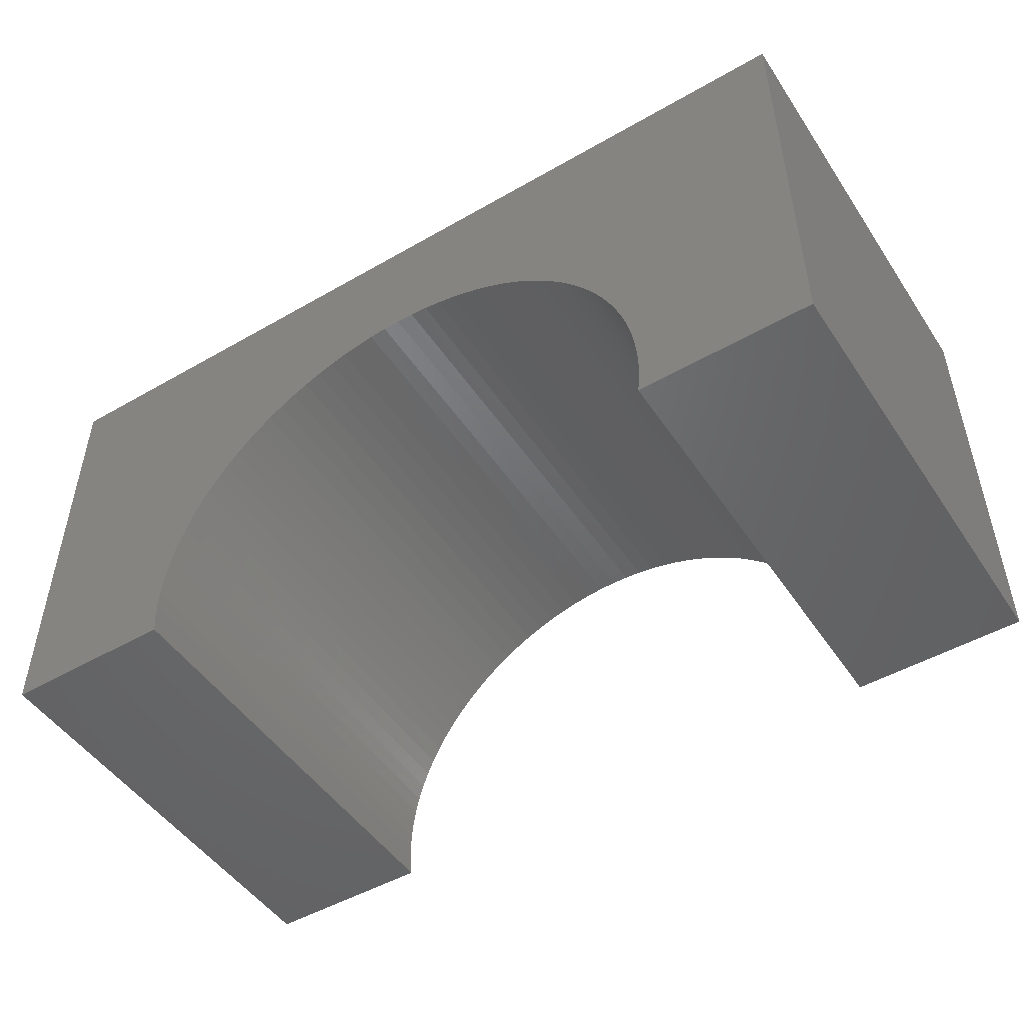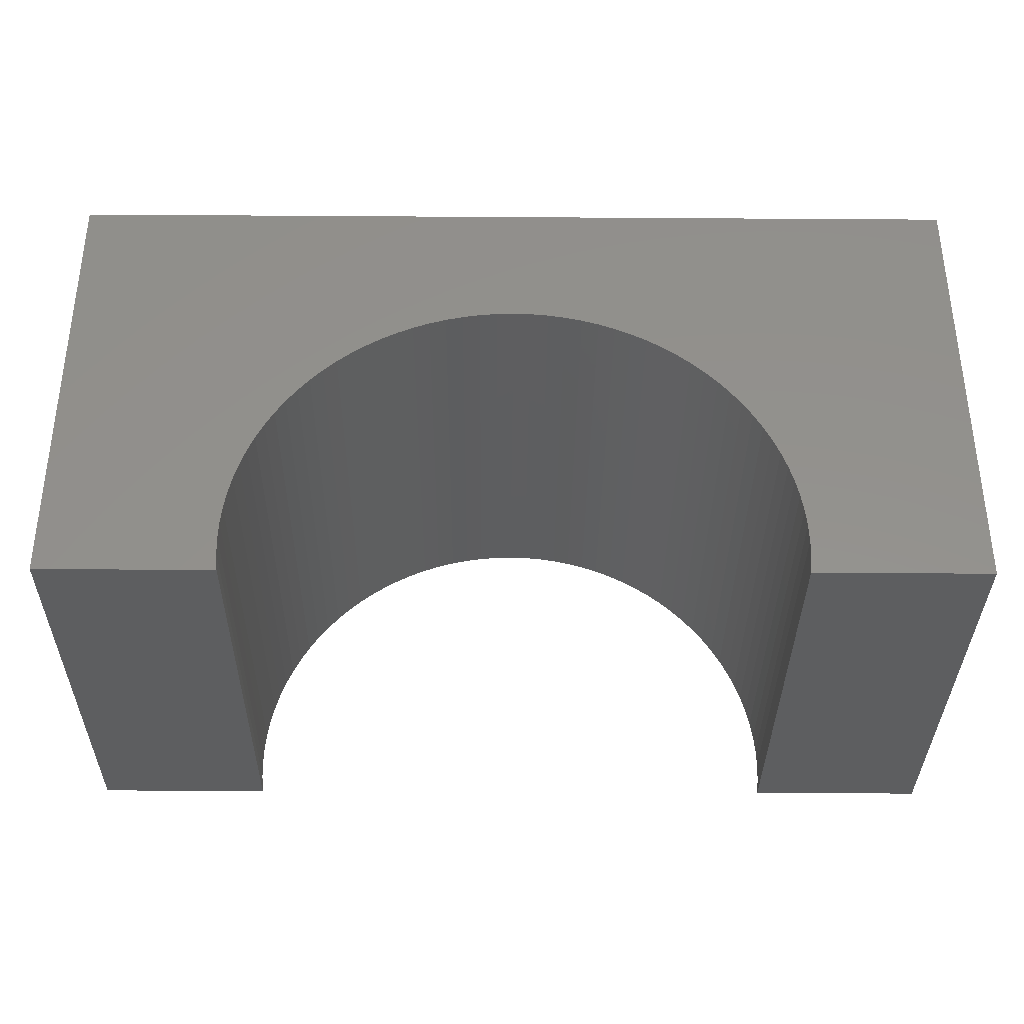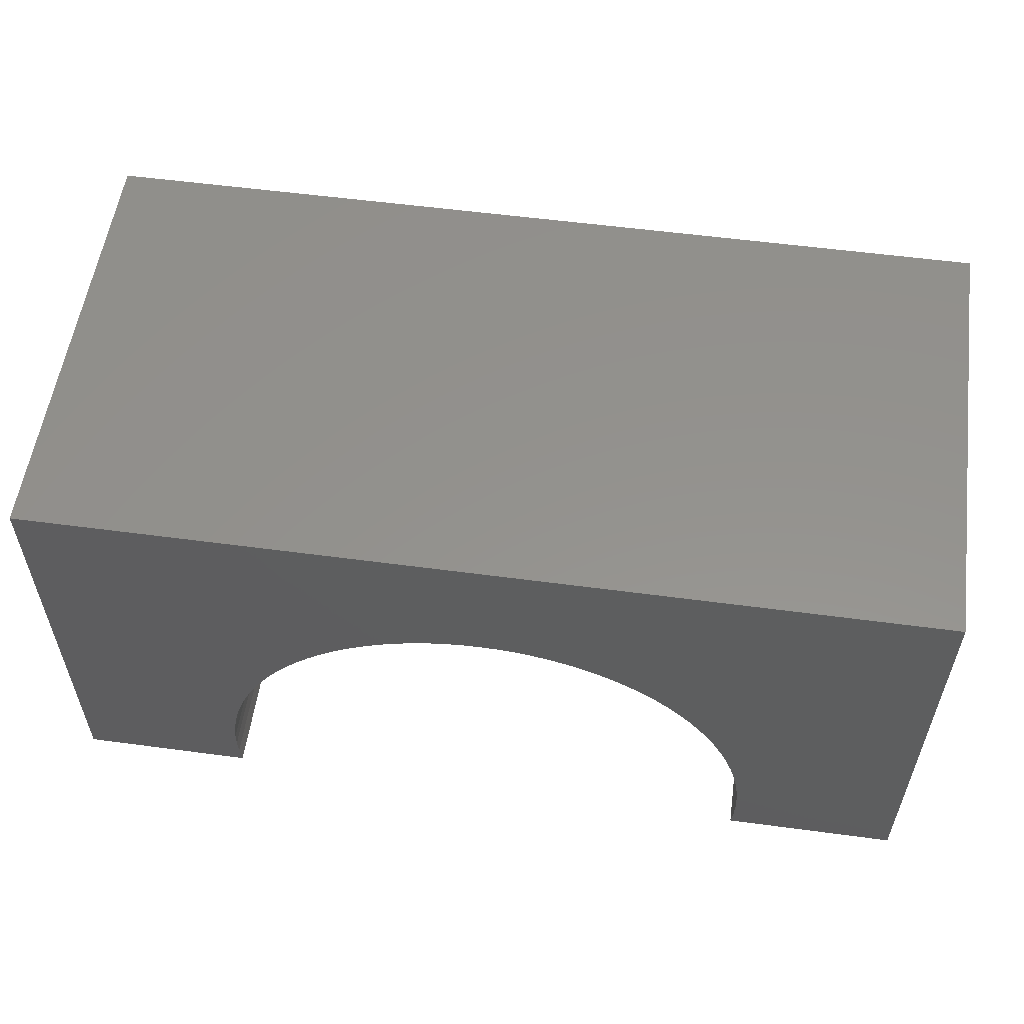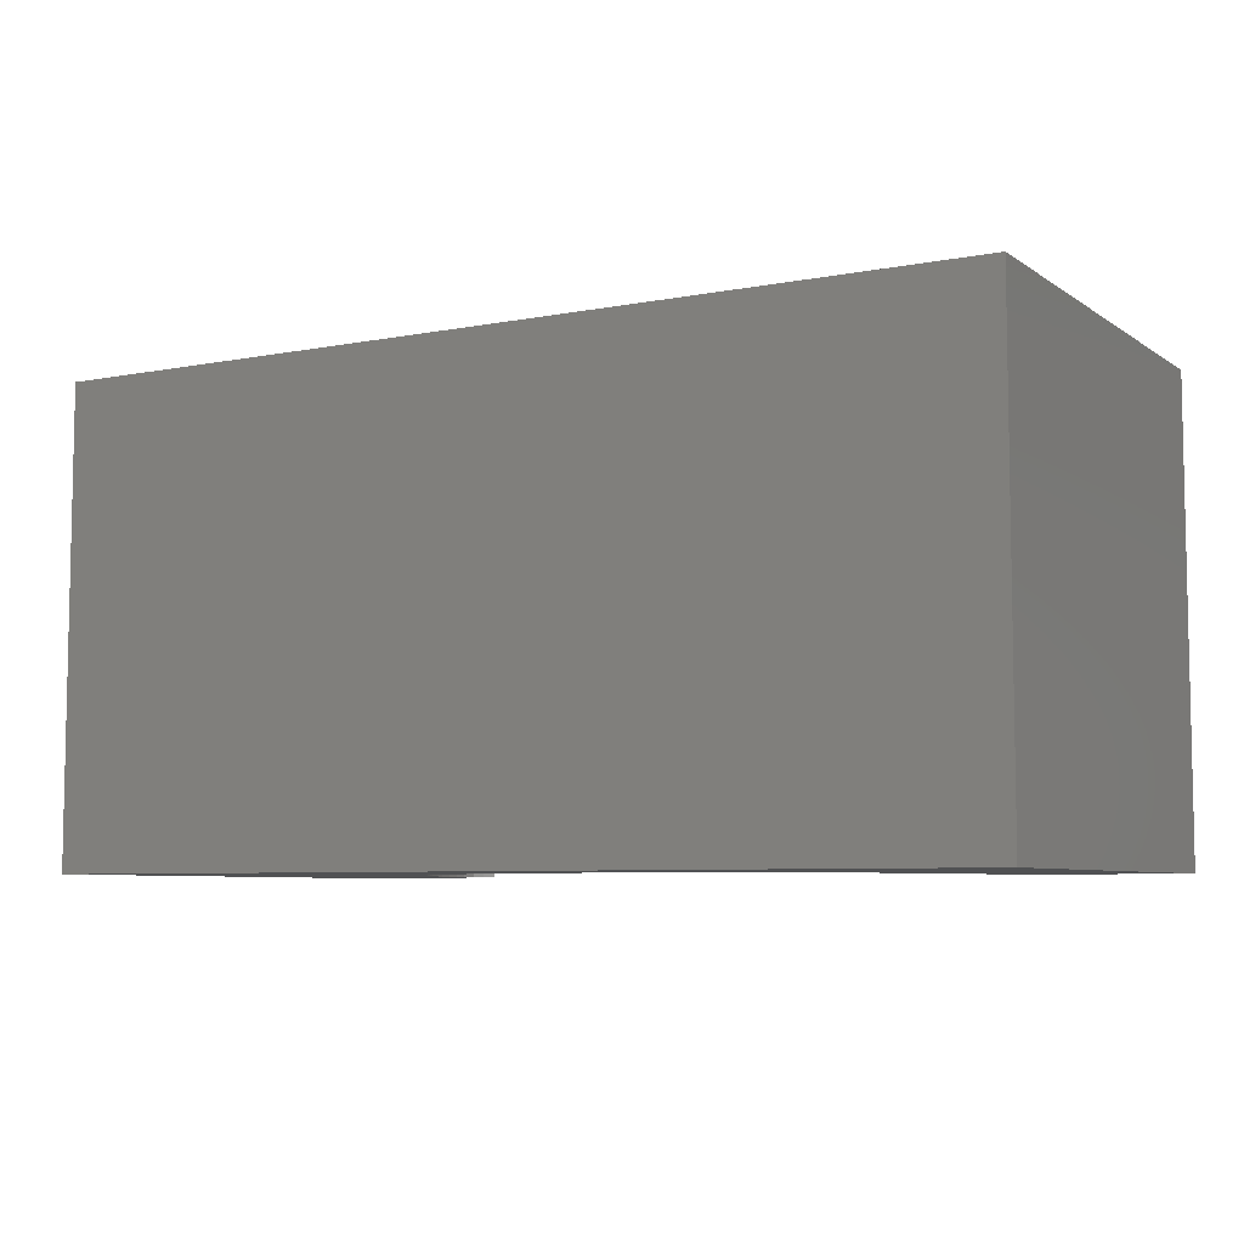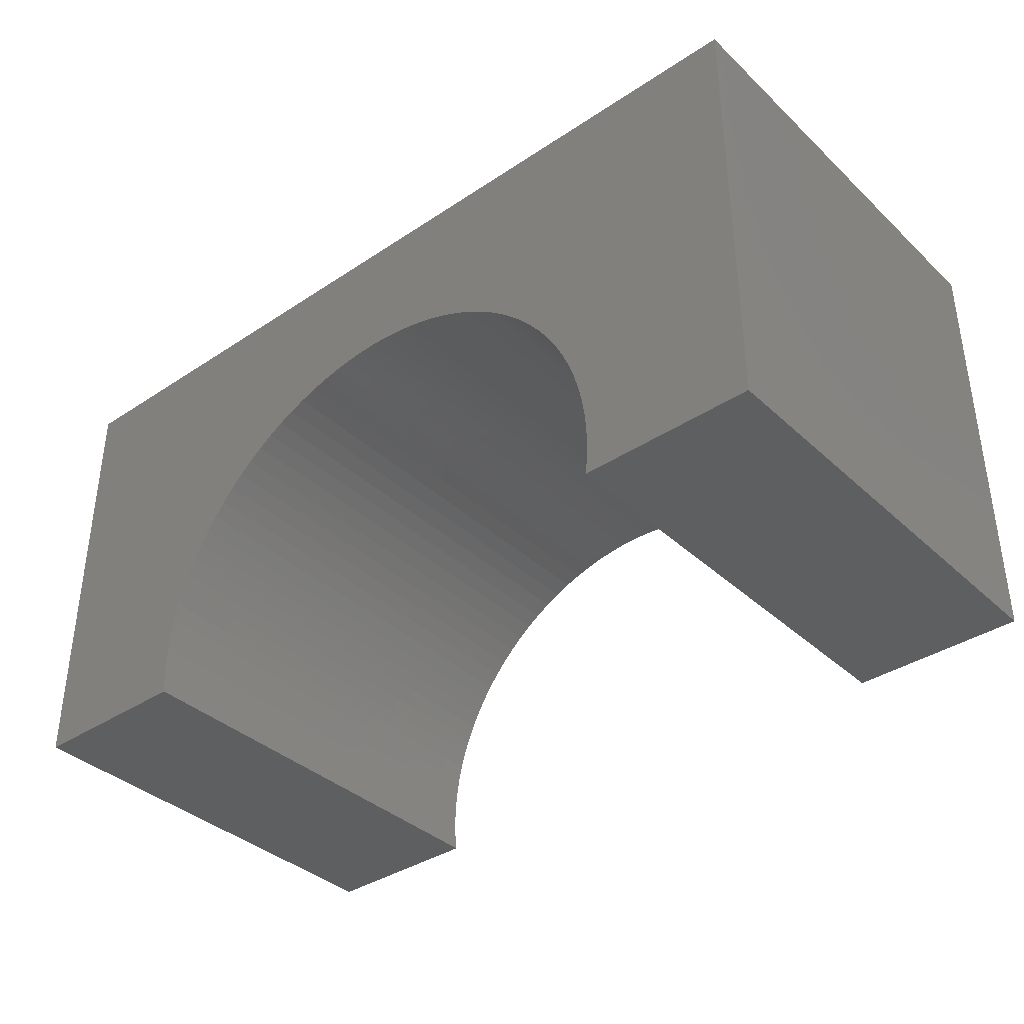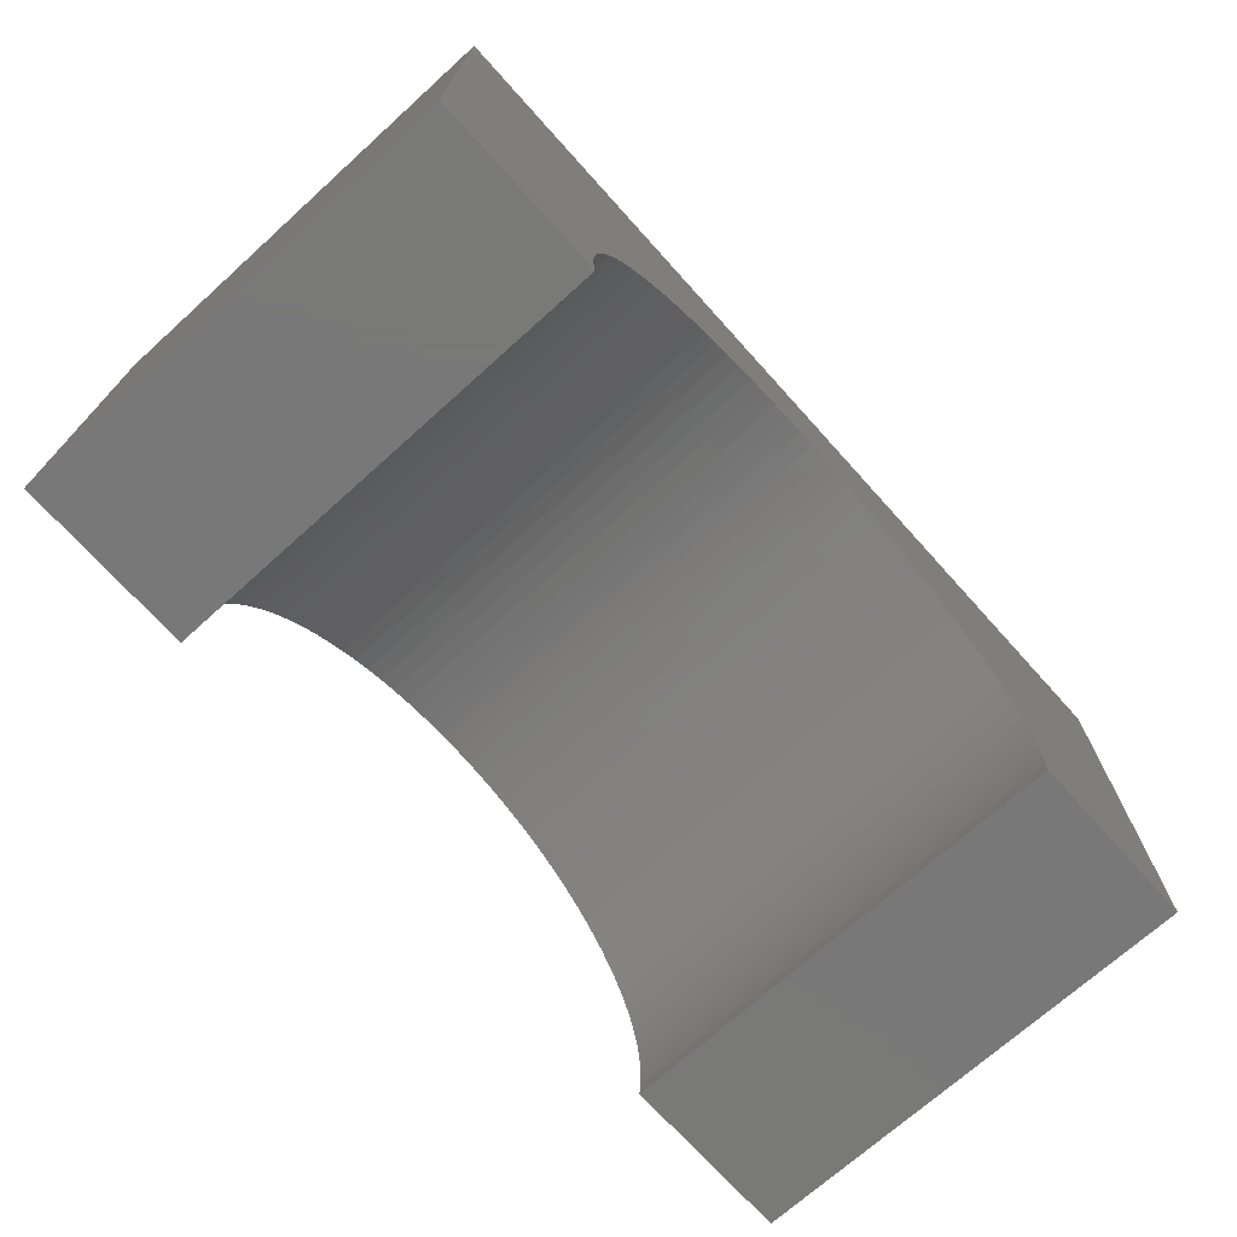
<metadata>
{"format":"stl","ext":"stl","renderer":"f3d","projection":"perspective","resolution":1024,"background":"white","views":[{"elev":-49.1,"azim":32.5,"up":"+Z"},{"elev":-35.0,"azim":179.5,"up":"+Z"},{"elev":55.8,"azim":-172.0,"up":"+Z"},{"elev":-6.7,"azim":29.4,"up":"+Y"},{"elev":-37.3,"azim":40.4,"up":"+Z"},{"elev":-71.4,"azim":-48.0,"up":"+Z"}]}
</metadata>
<code>
# stl→obj: 122 verts, 240 faces
v -5 -2.5 -2.5
v -5 2.5 2.5
v -5 2.5 -2.5
v -5 -2.5 2.5
v 5 -2.5 2.5
v 5 2.5 2.5
v 5 2.5 -2.5
v 5 -2.5 -2.5
v 0 2.5 1
v 0.1946 2.5 0.9939
v 0.3885 2.5 0.9756
v 0.5809 2.5 0.9451
v 0.7709 2.5 0.9026
v 0.958 2.5 0.8483
v 1.141 2.5 0.7823
v 1.32 2.5 0.705
v 1.493 2.5 0.6166
v 1.661 2.5 0.5174
v 1.822 2.5 0.408
v 1.976 2.5 0.2886
v 2.122 2.5 0.1598
v 2.26 2.5 0.0221
v 2.389 2.5 -0.124
v 2.508 2.5 -0.2779
v 2.617 2.5 -0.4389
v 2.717 2.5 -0.6066
v 2.805 2.5 -0.7801
v 2.882 2.5 -0.9588
v 2.948 2.5 -1.142
v 3.003 2.5 -1.329
v 3.045 2.5 -1.519
v 3.076 2.5 -1.711
v 3.094 2.5 -1.905
v 3.1 2.5 -2.1
v 3.094 2.5 -2.295
v 3.076 2.5 -2.489
v 3.074 2.5 -2.5
v -0.1946 2.5 0.9939
v -0.3885 2.5 0.9756
v -0.5809 2.5 0.9451
v -0.7709 2.5 0.9026
v -0.958 2.5 0.8483
v -1.141 2.5 0.7823
v -1.32 2.5 0.705
v -1.493 2.5 0.6166
v -1.661 2.5 0.5174
v -1.822 2.5 0.408
v -1.976 2.5 0.2886
v -2.122 2.5 0.1598
v -2.26 2.5 0.0221
v -2.389 2.5 -0.124
v -2.508 2.5 -0.2779
v -2.617 2.5 -0.4389
v -2.717 2.5 -0.6066
v -2.805 2.5 -0.7801
v -2.882 2.5 -0.9588
v -2.948 2.5 -1.142
v -3.003 2.5 -1.329
v -3.045 2.5 -1.519
v -3.076 2.5 -1.711
v -3.094 2.5 -1.905
v -3.1 2.5 -2.1
v -3.094 2.5 -2.295
v -3.076 2.5 -2.489
v -3.074 2.5 -2.5
v -3.074 -2.5 -2.5
v 3.074 -2.5 -2.5
v 0 -2.5 1
v -0.1946 -2.5 0.9939
v -0.3885 -2.5 0.9756
v -0.5809 -2.5 0.9451
v -0.7709 -2.5 0.9026
v -0.958 -2.5 0.8483
v -1.141 -2.5 0.7823
v -1.32 -2.5 0.705
v -1.493 -2.5 0.6166
v -1.661 -2.5 0.5174
v -1.822 -2.5 0.408
v -1.976 -2.5 0.2886
v -2.122 -2.5 0.1598
v -2.26 -2.5 0.0221
v -2.389 -2.5 -0.124
v -2.508 -2.5 -0.2779
v -2.617 -2.5 -0.4389
v -2.717 -2.5 -0.6066
v -2.805 -2.5 -0.7801
v -2.882 -2.5 -0.9588
v -2.948 -2.5 -1.142
v -3.003 -2.5 -1.329
v -3.045 -2.5 -1.519
v -3.076 -2.5 -1.711
v -3.094 -2.5 -1.905
v -3.1 -2.5 -2.1
v -3.094 -2.5 -2.295
v -3.076 -2.5 -2.489
v 0.1946 -2.5 0.9939
v 0.3885 -2.5 0.9756
v 0.5809 -2.5 0.9451
v 0.7709 -2.5 0.9026
v 0.958 -2.5 0.8483
v 1.141 -2.5 0.7823
v 1.32 -2.5 0.705
v 1.493 -2.5 0.6166
v 1.661 -2.5 0.5174
v 1.822 -2.5 0.408
v 1.976 -2.5 0.2886
v 2.122 -2.5 0.1598
v 2.26 -2.5 0.0221
v 2.389 -2.5 -0.124
v 2.508 -2.5 -0.2779
v 2.617 -2.5 -0.4389
v 2.717 -2.5 -0.6066
v 2.805 -2.5 -0.7801
v 2.882 -2.5 -0.9588
v 2.948 -2.5 -1.142
v 3.003 -2.5 -1.329
v 3.045 -2.5 -1.519
v 3.076 -2.5 -1.711
v 3.094 -2.5 -1.905
v 3.1 -2.5 -2.1
v 3.094 -2.5 -2.295
v 3.076 -2.5 -2.489
f 1 2 3
f 2 1 4
f 2 5 6
f 5 2 4
f 5 7 6
f 7 5 8
f 6 9 2
f 6 10 9
f 6 11 10
f 6 12 11
f 6 13 12
f 6 14 13
f 6 15 14
f 6 16 15
f 6 17 16
f 6 18 17
f 6 19 18
f 6 20 19
f 6 21 20
f 6 22 21
f 6 23 22
f 6 24 23
f 6 25 24
f 6 26 25
f 6 27 26
f 6 28 27
f 7 28 6
f 28 7 29
f 29 7 30
f 30 7 31
f 31 7 32
f 32 7 33
f 33 7 34
f 34 7 35
f 35 7 36
f 36 7 37
f 38 2 9
f 39 2 38
f 40 2 39
f 41 2 40
f 42 2 41
f 43 2 42
f 44 2 43
f 45 2 44
f 46 2 45
f 47 2 46
f 48 2 47
f 49 2 48
f 50 2 49
f 51 2 50
f 52 2 51
f 53 2 52
f 54 2 53
f 55 2 54
f 56 2 55
f 3 56 57
f 3 57 58
f 3 58 59
f 3 59 60
f 3 60 61
f 3 61 62
f 3 62 63
f 3 63 64
f 3 64 65
f 56 3 2
f 1 65 66
f 65 1 3
f 67 7 8
f 7 67 37
f 4 68 5
f 4 69 68
f 4 70 69
f 4 71 70
f 4 72 71
f 4 73 72
f 4 74 73
f 4 75 74
f 4 76 75
f 4 77 76
f 4 78 77
f 4 79 78
f 4 80 79
f 4 81 80
f 4 82 81
f 4 83 82
f 4 84 83
f 4 85 84
f 4 86 85
f 4 87 86
f 1 87 4
f 87 1 88
f 88 1 89
f 89 1 90
f 90 1 91
f 91 1 92
f 92 1 93
f 93 1 94
f 94 1 95
f 95 1 66
f 96 5 68
f 97 5 96
f 98 5 97
f 99 5 98
f 100 5 99
f 101 5 100
f 102 5 101
f 103 5 102
f 104 5 103
f 105 5 104
f 106 5 105
f 107 5 106
f 108 5 107
f 109 5 108
f 110 5 109
f 111 5 110
f 112 5 111
f 113 5 112
f 114 5 113
f 8 114 115
f 8 115 116
f 8 116 117
f 8 117 118
f 8 118 119
f 8 119 120
f 8 120 121
f 8 121 122
f 8 122 67
f 114 8 5
f 120 33 34
f 33 120 119
f 119 32 33
f 32 119 118
f 92 62 61
f 62 92 93
f 68 10 96
f 10 68 9
f 108 21 22
f 21 108 107
f 80 48 79
f 48 80 49
f 74 42 73
f 42 74 43
f 114 27 28
f 27 114 113
f 101 16 102
f 16 101 15
f 71 39 70
f 39 71 40
f 117 30 31
f 30 117 116
f 98 13 99
f 13 98 12
f 104 19 105
f 19 104 18
f 102 17 103
f 17 102 16
f 89 59 58
f 59 89 90
f 83 53 52
f 53 83 84
f 86 56 55
f 56 86 87
f 84 54 53
f 54 84 85
f 90 60 59
f 60 90 91
f 77 45 76
f 45 77 46
f 70 38 69
f 38 70 39
f 93 63 62
f 63 93 94
f 118 31 32
f 31 118 117
f 115 28 29
f 28 115 114
f 116 29 30
f 29 116 115
f 110 23 24
f 23 110 109
f 111 24 25
f 24 111 110
f 97 12 98
f 12 97 11
f 100 15 101
f 15 100 14
f 103 18 104
f 18 103 17
f 85 55 54
f 55 85 86
f 88 58 57
f 58 88 89
f 91 61 60
f 61 91 92
f 78 46 77
f 46 78 47
f 75 43 74
f 43 75 44
f 72 40 71
f 40 72 41
f 73 41 72
f 41 73 42
f 69 9 68
f 9 69 38
f 121 34 35
f 34 121 120
f 109 22 23
f 22 109 108
f 113 26 27
f 26 113 112
f 112 25 26
f 25 112 111
f 99 14 100
f 14 99 13
f 96 11 97
f 11 96 10
f 106 21 107
f 21 106 20
f 105 20 106
f 20 105 19
f 82 52 51
f 52 82 83
f 81 51 50
f 51 81 82
f 87 57 56
f 57 87 88
f 79 47 78
f 47 79 48
f 76 44 75
f 44 76 45
f 94 64 63
f 64 94 95
f 95 65 64
f 65 95 66
f 80 50 49
f 50 80 81
f 67 36 37
f 36 67 122
f 122 35 36
f 35 122 121

</code>
